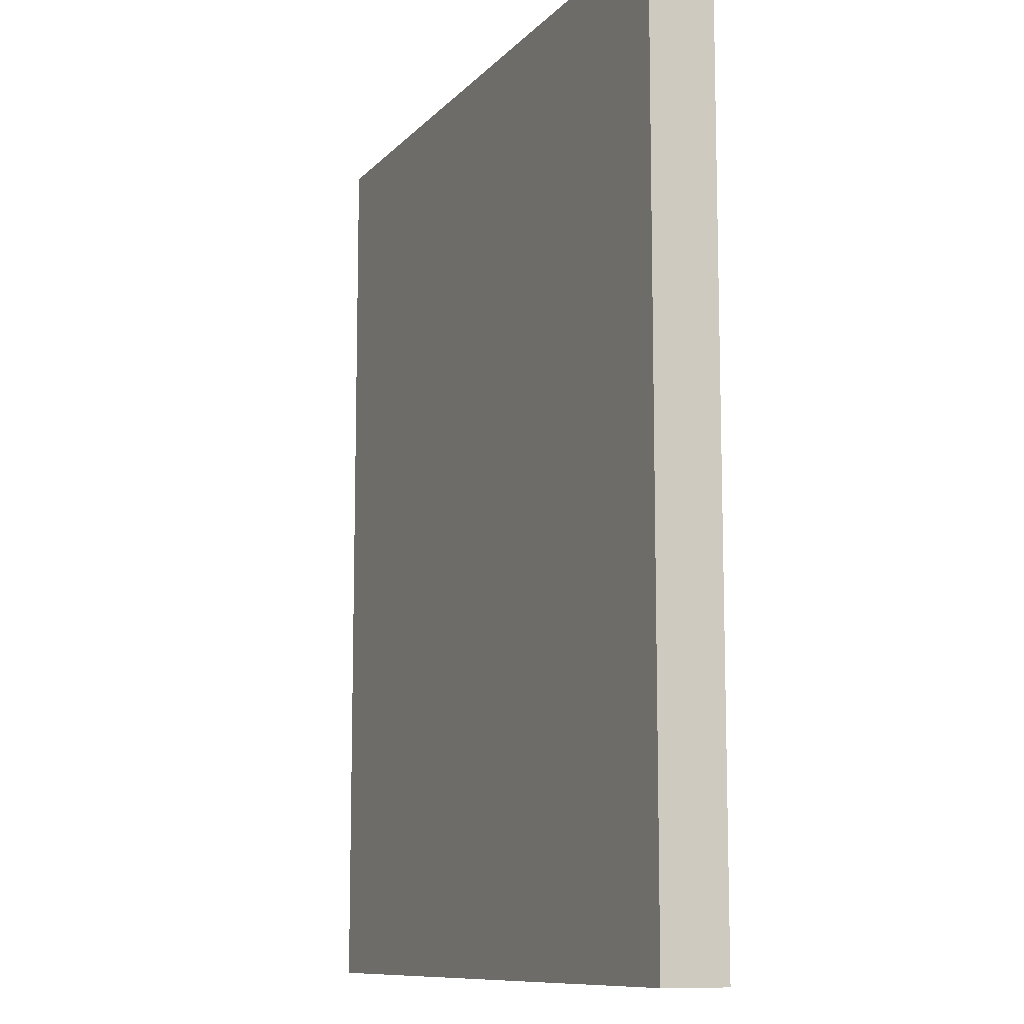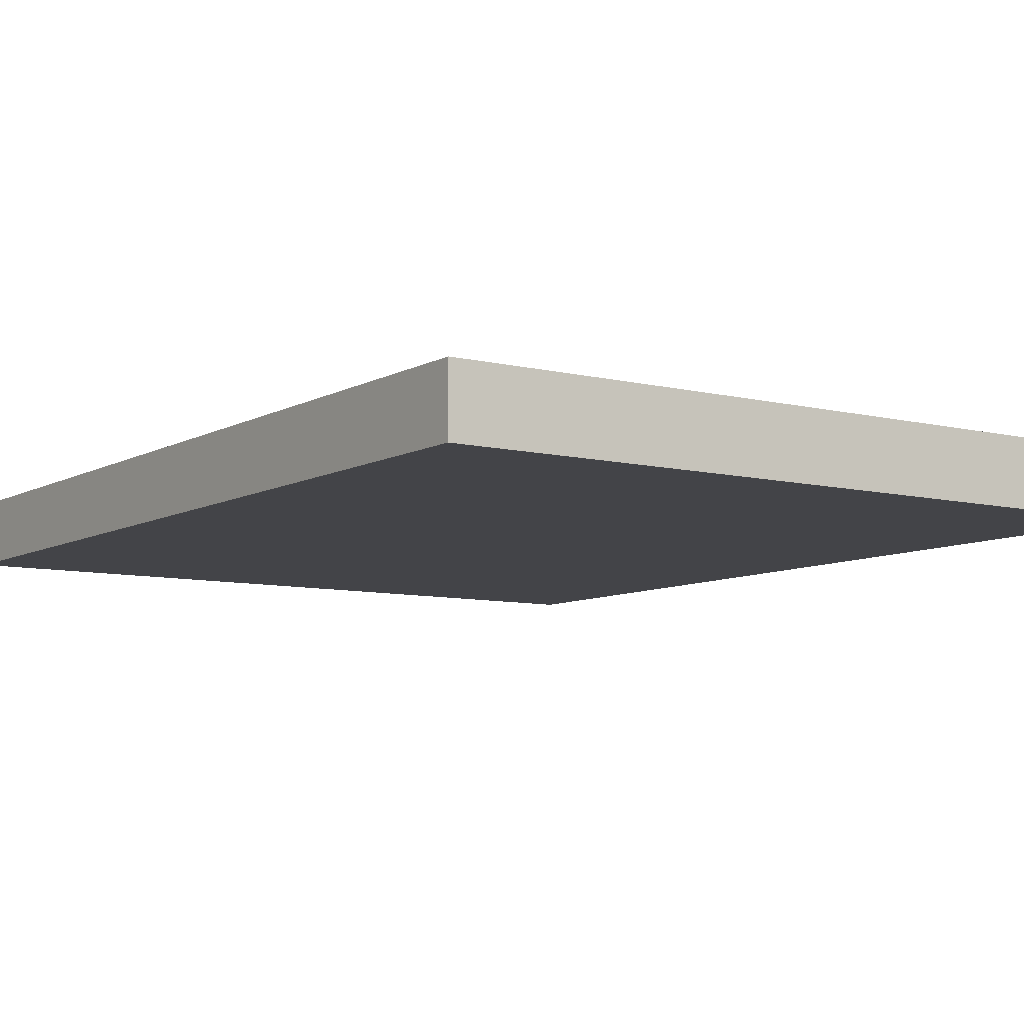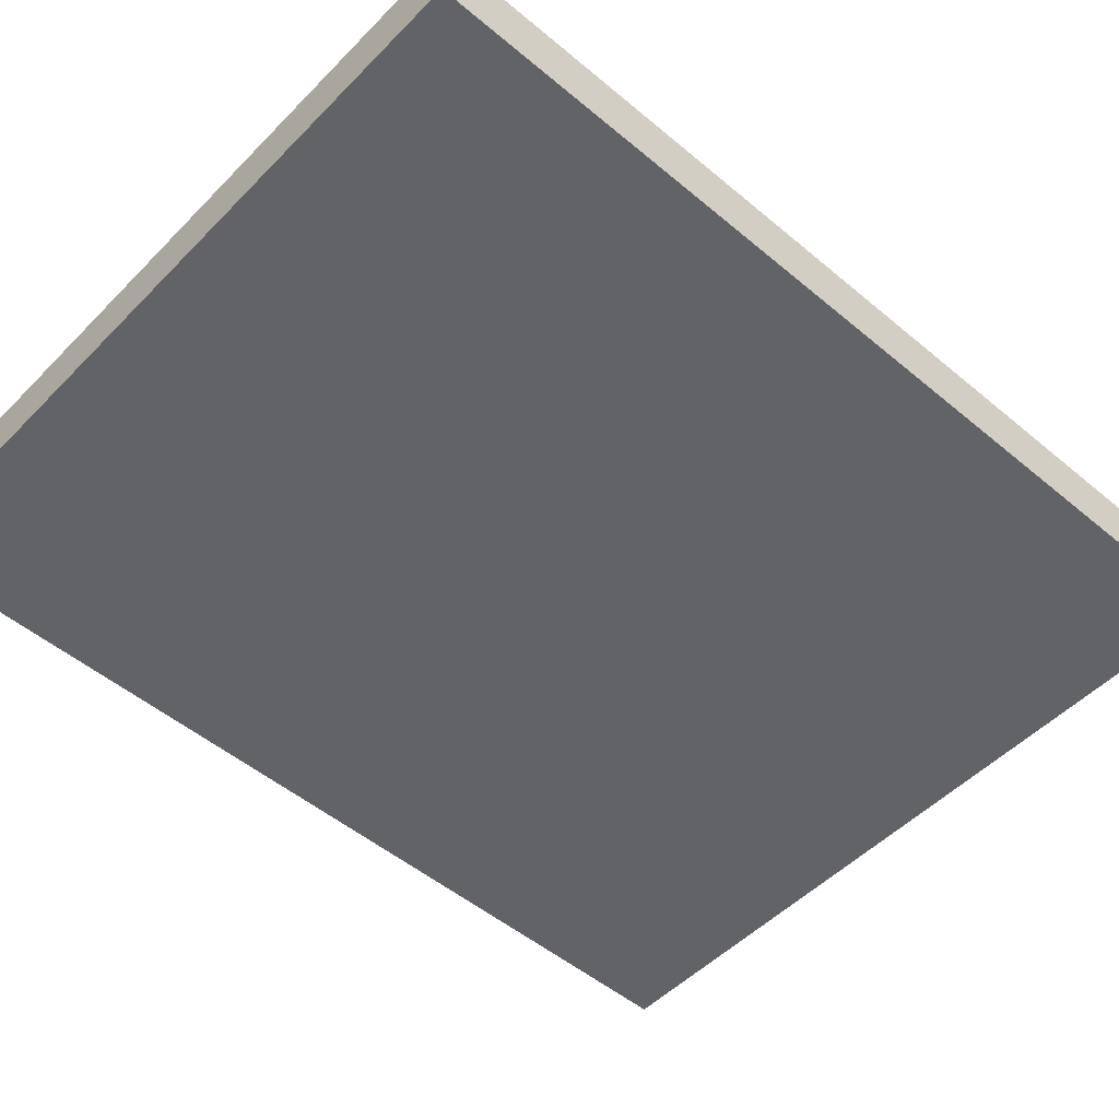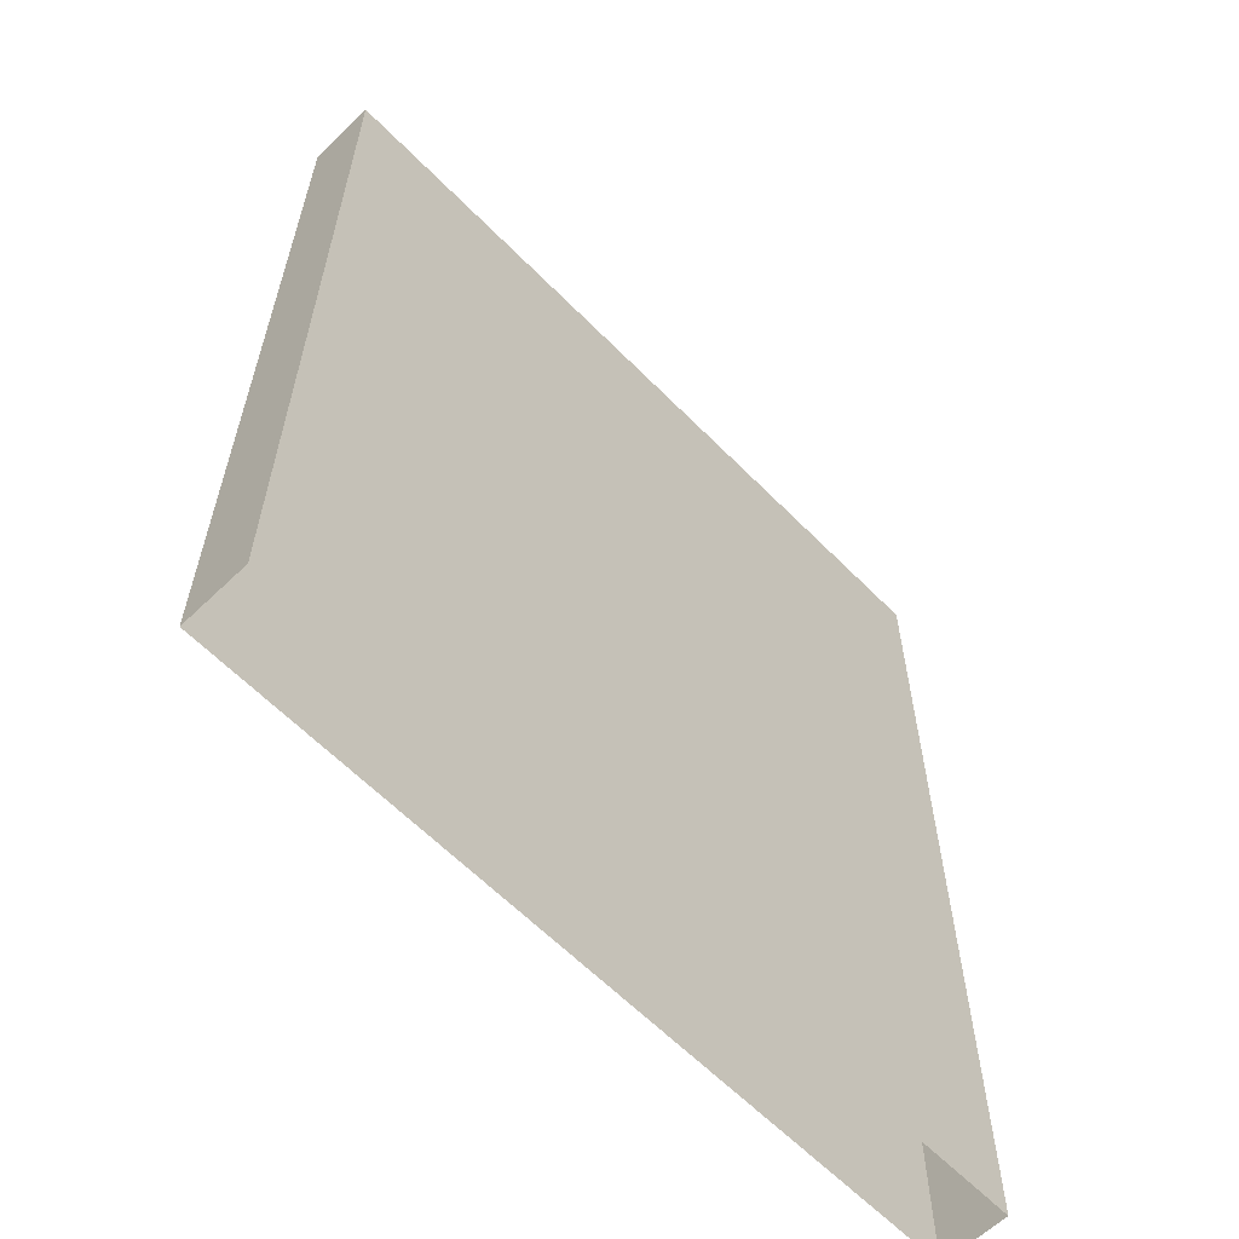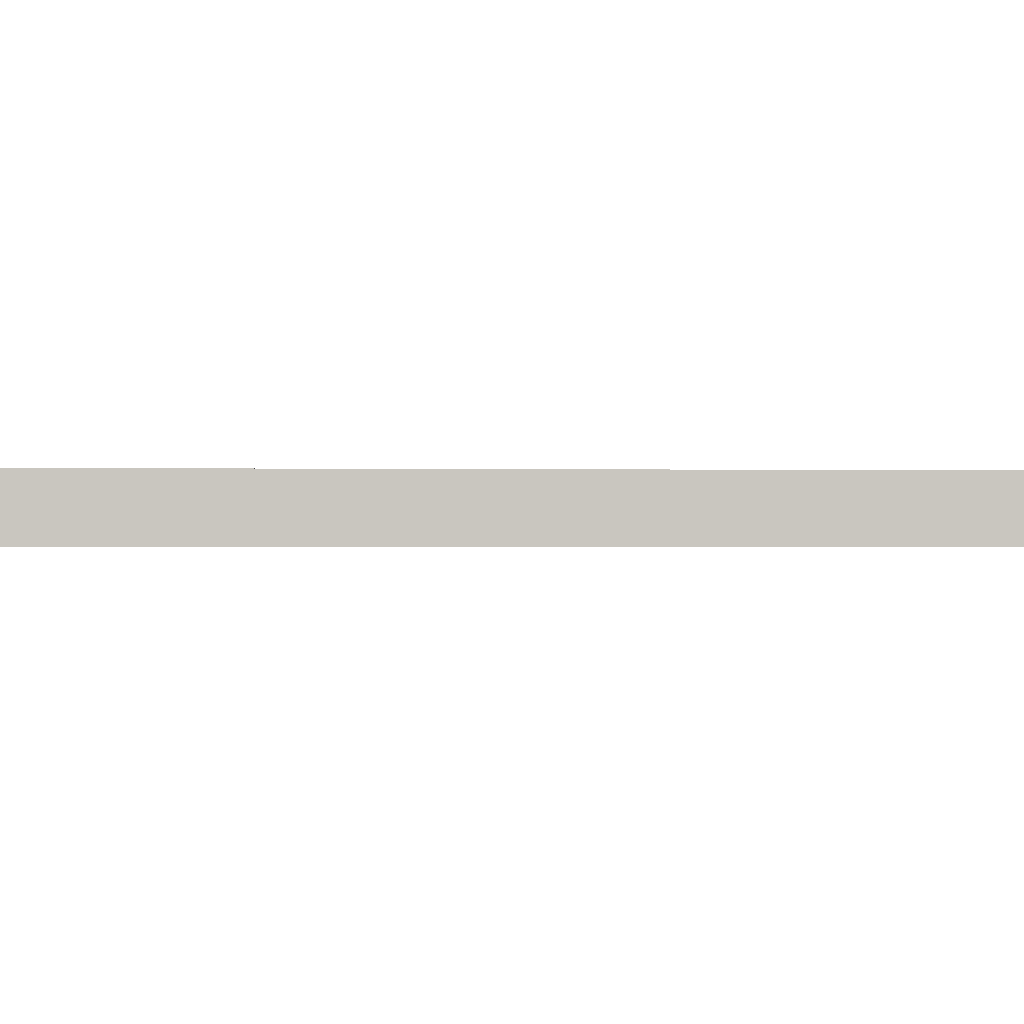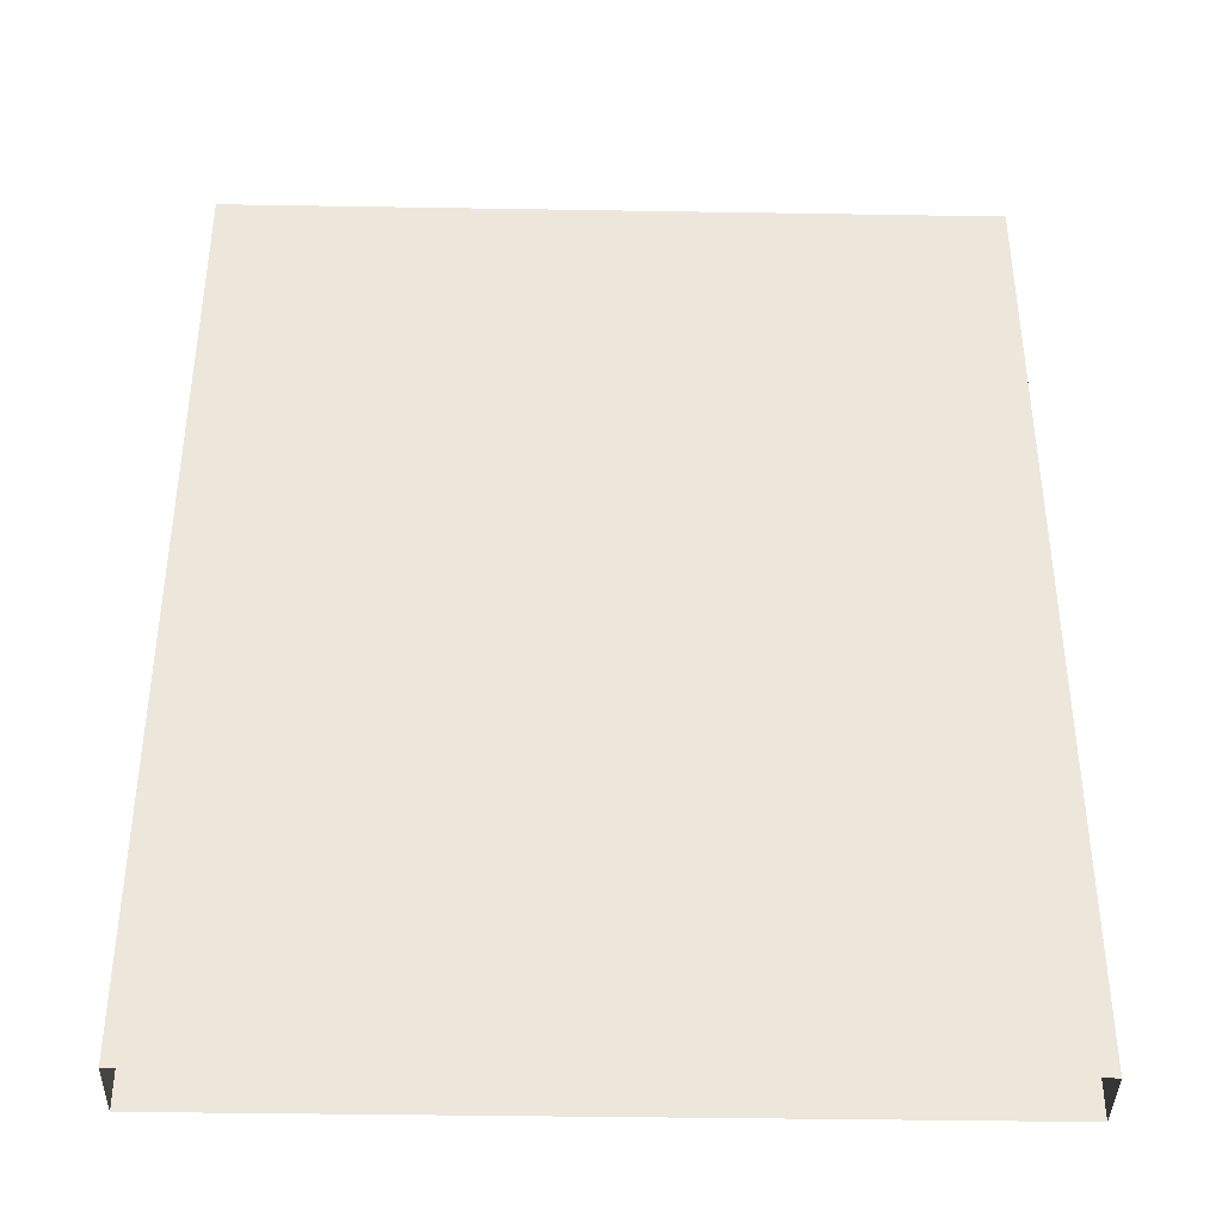
<metadata>
{"format":"obj","ext":"obj","renderer":"f3d","projection":"perspective","resolution":1024,"background":"white","views":[{"elev":-10.4,"azim":66.0,"up":"+Y"},{"elev":-8.2,"azim":145.7,"up":"+Z"},{"elev":-50.9,"azim":-132.4,"up":"+Z"},{"elev":-61.6,"azim":-45.8,"up":"+Y"},{"elev":-0.5,"azim":-95.0,"up":"+Z"},{"elev":-39.3,"azim":-1.2,"up":"+Y"}]}
</metadata>
<code>
v -35.84 0 3.155
v 35.84 0 3.155
v -35.84 88.77 3.155
v 35.84 88.77 3.155
v -35.84 88.77 -3.155
v 35.84 88.77 -3.155
v -35.84 0 -3.155
v 35.84 0 -3.155
f 1 2 4 3
f 3 4 6 5
f 5 6 8 7
f 2 8 6 4
f 7 1 3 5

</code>
